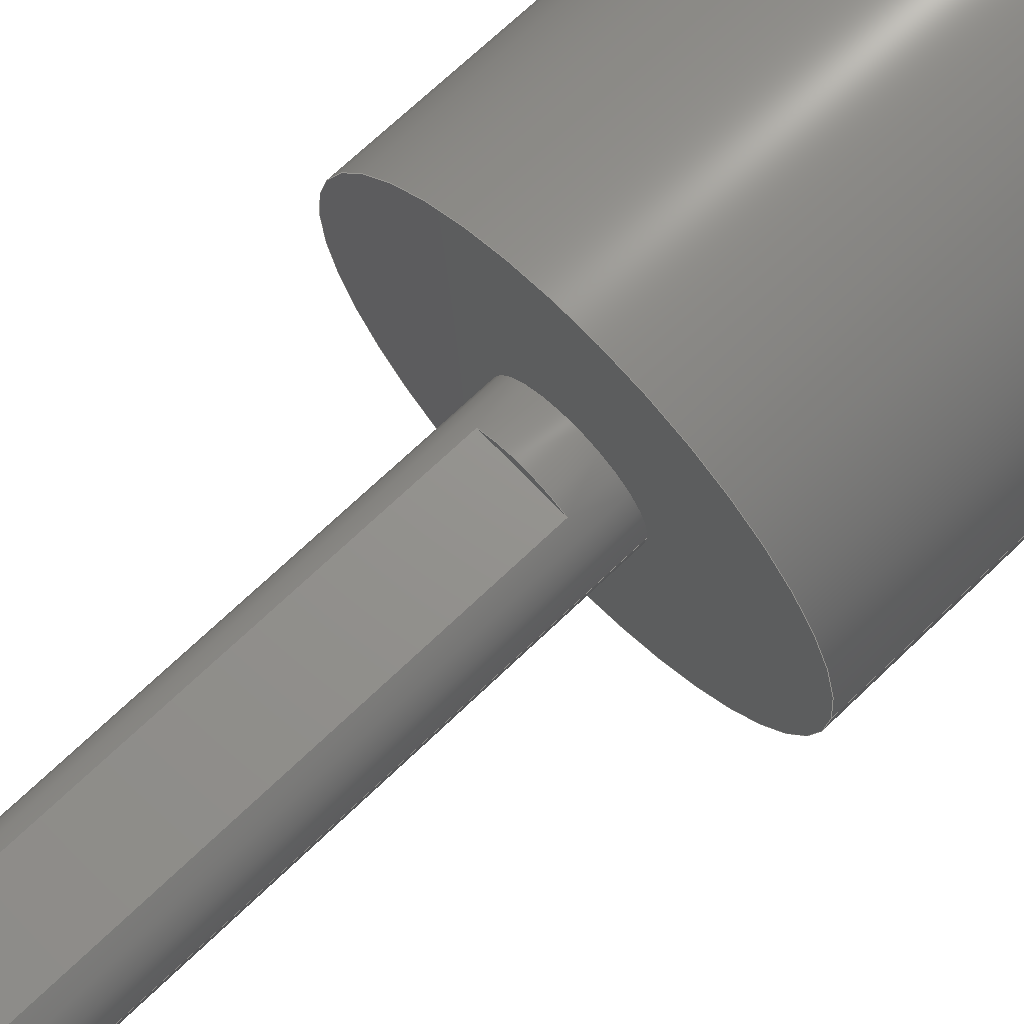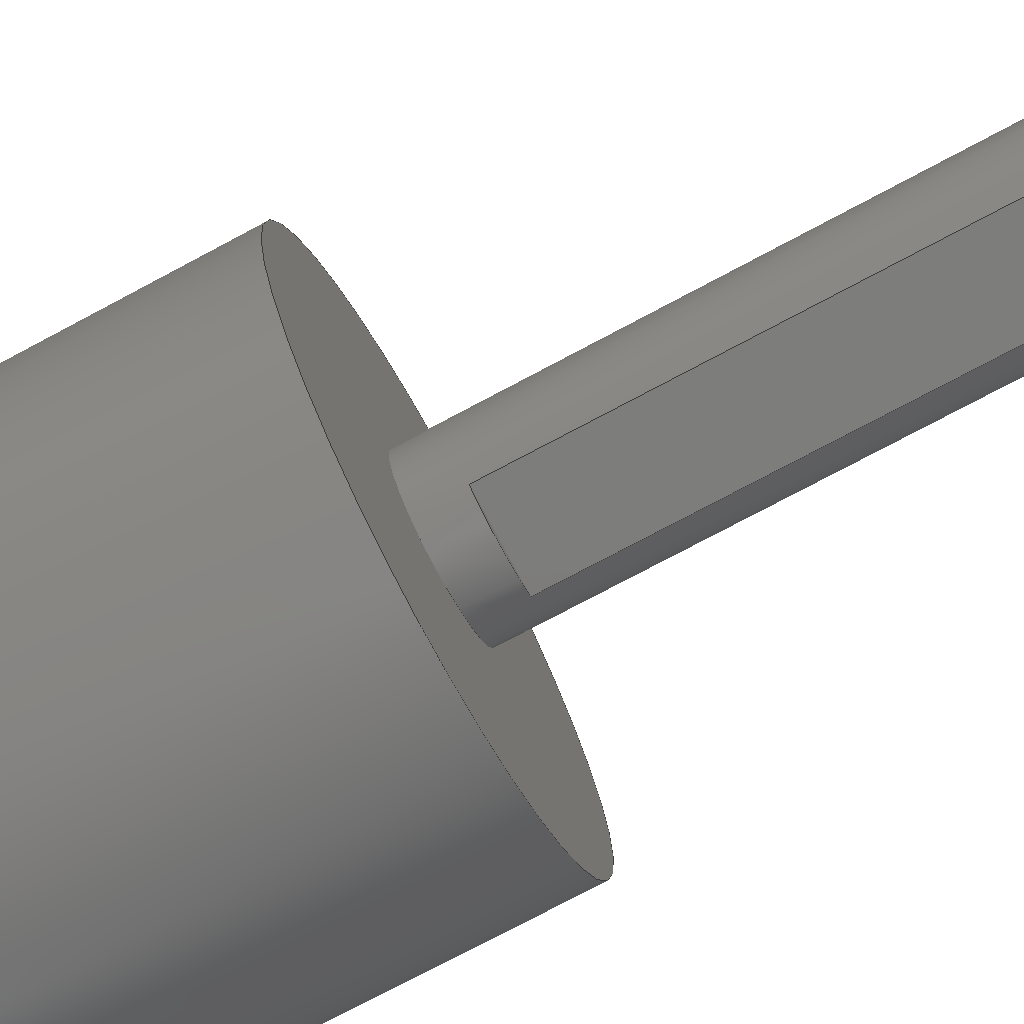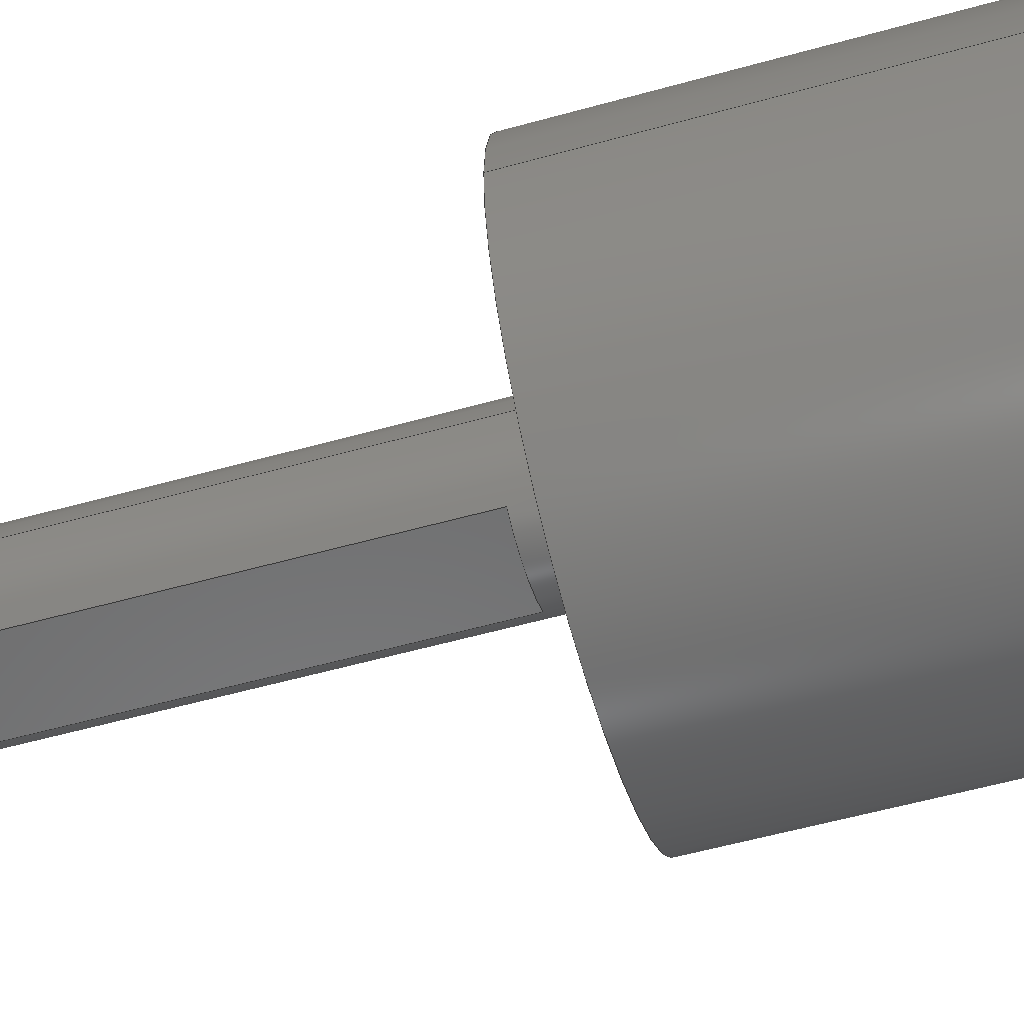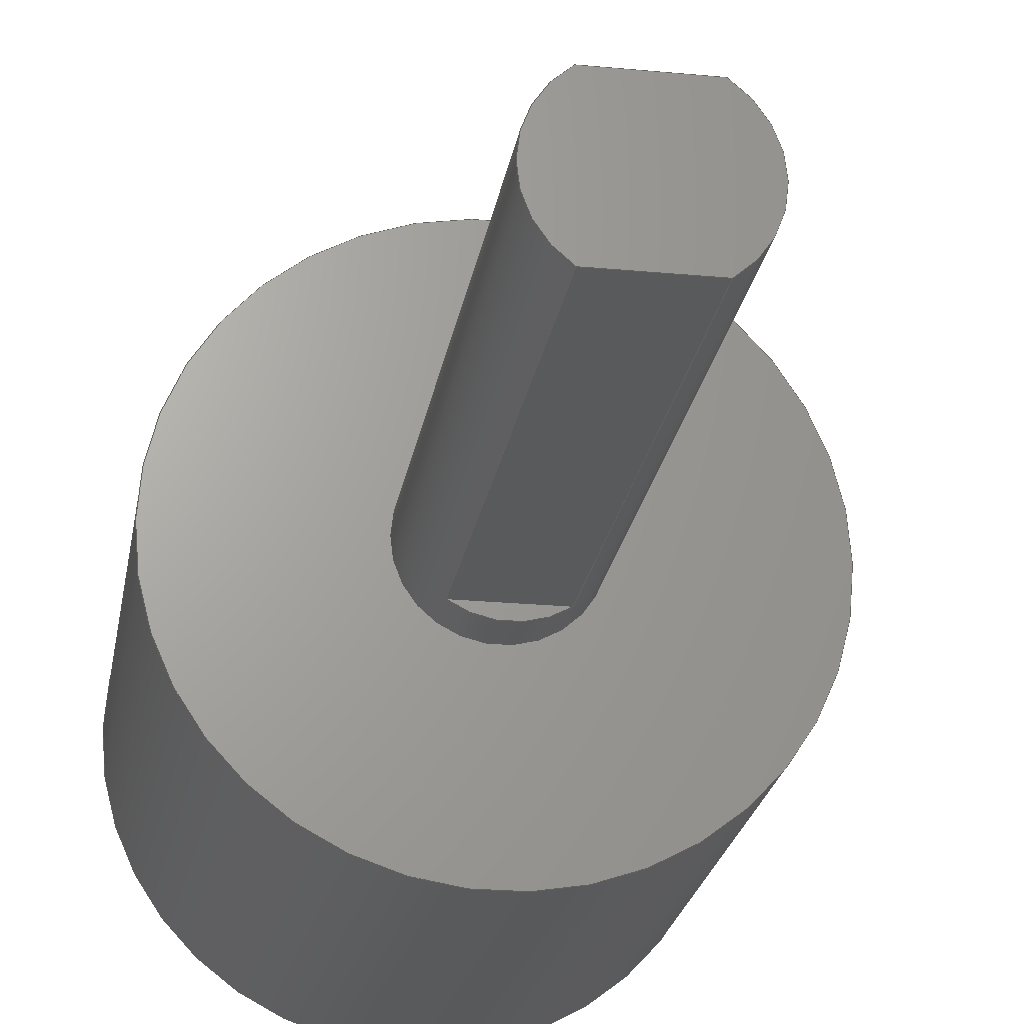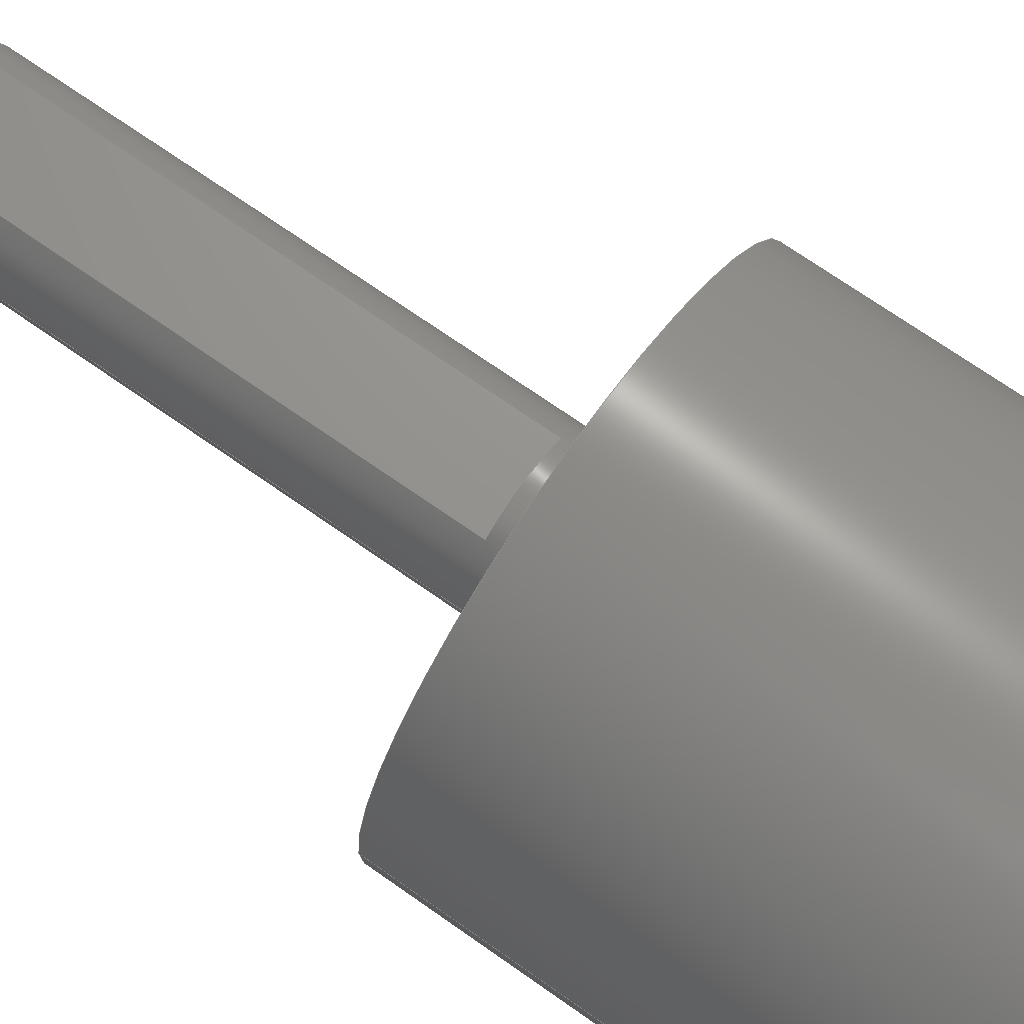
<metadata>
{"format":"step","ext":"step","renderer":"f3d","projection":"perspective","resolution":1024,"background":"white","views":[{"elev":71.2,"azim":-133.6,"up":"+Z"},{"elev":-76.3,"azim":118.0,"up":"+Z"},{"elev":-57.6,"azim":-73.9,"up":"+Z"},{"elev":-23.1,"azim":170.8,"up":"+Z"},{"elev":71.3,"azim":-54.9,"up":"+Z"}]}
</metadata>
<code>
ISO-10303-21;
DATA;
#1=MECHANICAL_DESIGN_GEOMETRIC_PRESENTATION_REPRESENTATION('',(#4),#258);
#2=SHAPE_REPRESENTATION_RELATIONSHIP('SRR','None',#265,#3);
#3=ADVANCED_BREP_SHAPE_REPRESENTATION('',(#5),#257);
#4=STYLED_ITEM('',(#274),#5);
#5=MANIFOLD_SOLID_BREP('Body40',#138);
#6=LINE('',#224,#16);
#7=LINE('',#230,#17);
#8=LINE('',#235,#18);
#9=LINE('',#238,#19);
#10=LINE('',#240,#20);
#11=LINE('',#241,#21);
#12=LINE('',#245,#22);
#13=LINE('',#247,#23);
#14=LINE('',#250,#24);
#15=LINE('',#253,#25);
#16=VECTOR('',#181,1.4);
#17=VECTOR('',#188,1);
#18=VECTOR('',#193,1);
#19=VECTOR('',#196,1);
#20=VECTOR('',#197,1);
#21=VECTOR('',#198,1);
#22=VECTOR('',#203,1);
#23=VECTOR('',#204,1);
#24=VECTOR('',#207,0.425);
#25=VECTOR('',#212,1);
#26=CYLINDRICAL_SURFACE('',#155,1.4);
#27=CYLINDRICAL_SURFACE('',#163,0.425);
#28=FACE_BOUND('',#39,.T.);
#29=FACE_OUTER_BOUND('',#38,.T.);
#30=FACE_OUTER_BOUND('',#40,.T.);
#31=FACE_OUTER_BOUND('',#41,.T.);
#32=FACE_OUTER_BOUND('',#42,.T.);
#33=FACE_OUTER_BOUND('',#43,.T.);
#34=FACE_OUTER_BOUND('',#44,.T.);
#35=FACE_OUTER_BOUND('',#45,.T.);
#36=FACE_OUTER_BOUND('',#46,.T.);
#37=FACE_OUTER_BOUND('',#47,.T.);
#38=EDGE_LOOP('',(#86));
#39=EDGE_LOOP('',(#87));
#40=EDGE_LOOP('',(#88,#89,#90,#91));
#41=EDGE_LOOP('',(#92));
#42=EDGE_LOOP('',(#93,#94));
#43=EDGE_LOOP('',(#95,#96));
#44=EDGE_LOOP('',(#97,#98,#99,#100));
#45=EDGE_LOOP('',(#101,#102,#103,#104,#105,#106,#107,#108,#109,#110,#111,
#112));
#46=EDGE_LOOP('',(#113,#114,#115,#116));
#47=EDGE_LOOP('',(#117,#118,#119,#120,#121));
#48=CIRCLE('',#153,1.4);
#49=CIRCLE('',#154,0.425);
#50=CIRCLE('',#156,1.4);
#51=CIRCLE('',#159,0.425);
#52=CIRCLE('',#161,0.425);
#53=CIRCLE('',#164,0.425);
#54=CIRCLE('',#165,0.425);
#55=CIRCLE('',#166,0.425);
#56=VERTEX_POINT('',#217);
#57=VERTEX_POINT('',#219);
#58=VERTEX_POINT('',#222);
#59=VERTEX_POINT('',#227);
#60=VERTEX_POINT('',#228);
#61=VERTEX_POINT('',#232);
#62=VERTEX_POINT('',#233);
#63=VERTEX_POINT('',#237);
#64=VERTEX_POINT('',#239);
#65=VERTEX_POINT('',#243);
#66=VERTEX_POINT('',#246);
#67=VERTEX_POINT('',#248);
#68=EDGE_CURVE('',#56,#56,#48,.T.);
#69=EDGE_CURVE('',#57,#57,#49,.T.);
#70=EDGE_CURVE('',#58,#58,#50,.T.);
#71=EDGE_CURVE('',#58,#56,#6,.T.);
#72=EDGE_CURVE('',#59,#60,#51,.T.);
#73=EDGE_CURVE('',#59,#60,#7,.T.);
#74=EDGE_CURVE('',#61,#62,#52,.T.);
#75=EDGE_CURVE('',#61,#62,#8,.T.);
#76=EDGE_CURVE('',#60,#63,#9,.T.);
#77=EDGE_CURVE('',#64,#63,#10,.T.);
#78=EDGE_CURVE('',#59,#64,#11,.T.);
#79=EDGE_CURVE('',#65,#64,#53,.T.);
#80=EDGE_CURVE('',#62,#65,#12,.T.);
#81=EDGE_CURVE('',#61,#66,#13,.T.);
#82=EDGE_CURVE('',#67,#66,#54,.T.);
#83=EDGE_CURVE('',#67,#57,#14,.T.);
#84=EDGE_CURVE('',#63,#67,#55,.T.);
#85=EDGE_CURVE('',#66,#65,#15,.T.);
#86=ORIENTED_EDGE('',*,*,#68,.T.);
#87=ORIENTED_EDGE('',*,*,#69,.F.);
#88=ORIENTED_EDGE('',*,*,#70,.F.);
#89=ORIENTED_EDGE('',*,*,#71,.T.);
#90=ORIENTED_EDGE('',*,*,#68,.F.);
#91=ORIENTED_EDGE('',*,*,#71,.F.);
#92=ORIENTED_EDGE('',*,*,#70,.T.);
#93=ORIENTED_EDGE('',*,*,#72,.T.);
#94=ORIENTED_EDGE('',*,*,#73,.F.);
#95=ORIENTED_EDGE('',*,*,#74,.T.);
#96=ORIENTED_EDGE('',*,*,#75,.F.);
#97=ORIENTED_EDGE('',*,*,#73,.T.);
#98=ORIENTED_EDGE('',*,*,#76,.T.);
#99=ORIENTED_EDGE('',*,*,#77,.F.);
#100=ORIENTED_EDGE('',*,*,#78,.F.);
#101=ORIENTED_EDGE('',*,*,#72,.F.);
#102=ORIENTED_EDGE('',*,*,#78,.T.);
#103=ORIENTED_EDGE('',*,*,#79,.F.);
#104=ORIENTED_EDGE('',*,*,#80,.F.);
#105=ORIENTED_EDGE('',*,*,#74,.F.);
#106=ORIENTED_EDGE('',*,*,#81,.T.);
#107=ORIENTED_EDGE('',*,*,#82,.F.);
#108=ORIENTED_EDGE('',*,*,#83,.T.);
#109=ORIENTED_EDGE('',*,*,#69,.T.);
#110=ORIENTED_EDGE('',*,*,#83,.F.);
#111=ORIENTED_EDGE('',*,*,#84,.F.);
#112=ORIENTED_EDGE('',*,*,#76,.F.);
#113=ORIENTED_EDGE('',*,*,#75,.T.);
#114=ORIENTED_EDGE('',*,*,#80,.T.);
#115=ORIENTED_EDGE('',*,*,#85,.F.);
#116=ORIENTED_EDGE('',*,*,#81,.F.);
#117=ORIENTED_EDGE('',*,*,#84,.T.);
#118=ORIENTED_EDGE('',*,*,#82,.T.);
#119=ORIENTED_EDGE('',*,*,#85,.T.);
#120=ORIENTED_EDGE('',*,*,#79,.T.);
#121=ORIENTED_EDGE('',*,*,#77,.T.);
#122=PLANE('',#152);
#123=PLANE('',#157);
#124=PLANE('',#158);
#125=PLANE('',#160);
#126=PLANE('',#162);
#127=PLANE('',#167);
#128=PLANE('',#168);
#129=ADVANCED_FACE('',(#29,#28),#122,.T.);
#130=ADVANCED_FACE('',(#30),#26,.T.);
#131=ADVANCED_FACE('',(#31),#123,.F.);
#132=ADVANCED_FACE('',(#32),#124,.T.);
#133=ADVANCED_FACE('',(#33),#125,.T.);
#134=ADVANCED_FACE('',(#34),#126,.T.);
#135=ADVANCED_FACE('',(#35),#27,.T.);
#136=ADVANCED_FACE('',(#36),#127,.T.);
#137=ADVANCED_FACE('',(#37),#128,.T.);
#138=CLOSED_SHELL('',(#129,#130,#131,#132,#133,#134,#135,#136,#137));
#139=DERIVED_UNIT_ELEMENT(#141,1);
#140=DERIVED_UNIT_ELEMENT(#260,3);
#141=(
MASS_UNIT()
NAMED_UNIT(*)
SI_UNIT(.KILO.,.GRAM.)
);
#142=DERIVED_UNIT((#139,#140));
#143=MEASURE_REPRESENTATION_ITEM('density measure',
POSITIVE_RATIO_MEASURE(7850),#142);
#144=PROPERTY_DEFINITION_REPRESENTATION(#149,#146);
#145=PROPERTY_DEFINITION_REPRESENTATION(#150,#147);
#146=REPRESENTATION('material name',(#148),#257);
#147=REPRESENTATION('density',(#143),#257);
#148=DESCRIPTIVE_REPRESENTATION_ITEM('Steel','Steel');
#149=PROPERTY_DEFINITION('material property','material name',#267);
#150=PROPERTY_DEFINITION('material property','density of part',#267);
#151=AXIS2_PLACEMENT_3D('placement',#215,#169,#170);
#152=AXIS2_PLACEMENT_3D('',#216,#171,#172);
#153=AXIS2_PLACEMENT_3D('',#218,#173,#174);
#154=AXIS2_PLACEMENT_3D('',#220,#175,#176);
#155=AXIS2_PLACEMENT_3D('',#221,#177,#178);
#156=AXIS2_PLACEMENT_3D('',#223,#179,#180);
#157=AXIS2_PLACEMENT_3D('',#225,#182,#183);
#158=AXIS2_PLACEMENT_3D('',#226,#184,#185);
#159=AXIS2_PLACEMENT_3D('',#229,#186,#187);
#160=AXIS2_PLACEMENT_3D('',#231,#189,#190);
#161=AXIS2_PLACEMENT_3D('',#234,#191,#192);
#162=AXIS2_PLACEMENT_3D('',#236,#194,#195);
#163=AXIS2_PLACEMENT_3D('',#242,#199,#200);
#164=AXIS2_PLACEMENT_3D('',#244,#201,#202);
#165=AXIS2_PLACEMENT_3D('',#249,#205,#206);
#166=AXIS2_PLACEMENT_3D('',#251,#208,#209);
#167=AXIS2_PLACEMENT_3D('',#252,#210,#211);
#168=AXIS2_PLACEMENT_3D('',#254,#213,#214);
#169=DIRECTION('axis',(0,0,1));
#170=DIRECTION('refdir',(1,0,0));
#171=DIRECTION('center_axis',(0,1,0));
#172=DIRECTION('ref_axis',(1,0,0));
#173=DIRECTION('center_axis',(0,1,0));
#174=DIRECTION('ref_axis',(1,0,0));
#175=DIRECTION('center_axis',(0,1,0));
#176=DIRECTION('ref_axis',(1,0,0));
#177=DIRECTION('center_axis',(0,-1,0));
#178=DIRECTION('ref_axis',(1,0,0));
#179=DIRECTION('center_axis',(0,-1,0));
#180=DIRECTION('ref_axis',(1,0,0));
#181=DIRECTION('',(0,1,0));
#182=DIRECTION('center_axis',(0,1,0));
#183=DIRECTION('ref_axis',(1,0,0));
#184=DIRECTION('center_axis',(0,1,0));
#185=DIRECTION('ref_axis',(1,0,0));
#186=DIRECTION('center_axis',(0,1,0));
#187=DIRECTION('ref_axis',(1,0,0));
#188=DIRECTION('',(-1,0,0));
#189=DIRECTION('center_axis',(0,1,0));
#190=DIRECTION('ref_axis',(1,0,0));
#191=DIRECTION('center_axis',(0,1,0));
#192=DIRECTION('ref_axis',(1,0,0));
#193=DIRECTION('',(1,0,0));
#194=DIRECTION('center_axis',(0,0,-1));
#195=DIRECTION('ref_axis',(-1,0,0));
#196=DIRECTION('',(0,1,0));
#197=DIRECTION('',(-1,0,0));
#198=DIRECTION('',(0,1,0));
#199=DIRECTION('center_axis',(0,1,0));
#200=DIRECTION('ref_axis',(1,0,0));
#201=DIRECTION('center_axis',(0,1,0));
#202=DIRECTION('ref_axis',(1,0,0));
#203=DIRECTION('',(0,1,0));
#204=DIRECTION('',(0,1,0));
#205=DIRECTION('center_axis',(0,1,0));
#206=DIRECTION('ref_axis',(1,0,0));
#207=DIRECTION('',(0,-1,0));
#208=DIRECTION('center_axis',(0,1,0));
#209=DIRECTION('ref_axis',(1,0,0));
#210=DIRECTION('center_axis',(0,0,1));
#211=DIRECTION('ref_axis',(1,0,0));
#212=DIRECTION('',(1,0,0));
#213=DIRECTION('center_axis',(0,1,0));
#214=DIRECTION('ref_axis',(1,0,0));
#215=CARTESIAN_POINT('',(0,0,0));
#216=CARTESIAN_POINT('Origin',(0,0,0));
#217=CARTESIAN_POINT('',(-1.4,0,1.715e-16));
#218=CARTESIAN_POINT('Origin',(0,0,0));
#219=CARTESIAN_POINT('',(-0.425,0,5.205e-17));
#220=CARTESIAN_POINT('Origin',(0,0,0));
#221=CARTESIAN_POINT('Origin',(0,0,0));
#222=CARTESIAN_POINT('',(-1.4,-2.4,1.715e-16));
#223=CARTESIAN_POINT('Origin',(0,-2.4,0));
#224=CARTESIAN_POINT('',(-1.4,0,-1.715e-16));
#225=CARTESIAN_POINT('Origin',(0,-2.4,0));
#226=CARTESIAN_POINT('Origin',(8.327e-17,0.25,-0.3875));
#227=CARTESIAN_POINT('',(0.2411,0.25,-0.35));
#228=CARTESIAN_POINT('',(-0.2411,0.25,-0.35));
#229=CARTESIAN_POINT('Origin',(0,0.25,0));
#230=CARTESIAN_POINT('',(0.1205,0.25,-0.35));
#231=CARTESIAN_POINT('Origin',(-1.11e-16,0.25,0.3875));
#232=CARTESIAN_POINT('',(-0.2411,0.25,0.35));
#233=CARTESIAN_POINT('',(0.2411,0.25,0.35));
#234=CARTESIAN_POINT('Origin',(0,0.25,0));
#235=CARTESIAN_POINT('',(-0.1205,0.25,0.35));
#236=CARTESIAN_POINT('Origin',(0.2411,0,-0.35));
#237=CARTESIAN_POINT('',(-0.2411,3,-0.35));
#238=CARTESIAN_POINT('',(-0.2411,0,-0.35));
#239=CARTESIAN_POINT('',(0.2411,3,-0.35));
#240=CARTESIAN_POINT('',(0.9,3,-0.35));
#241=CARTESIAN_POINT('',(0.2411,0,-0.35));
#242=CARTESIAN_POINT('Origin',(0,0,0));
#243=CARTESIAN_POINT('',(0.2411,3,0.35));
#244=CARTESIAN_POINT('Origin',(0,3,0));
#245=CARTESIAN_POINT('',(0.2411,0,0.35));
#246=CARTESIAN_POINT('',(-0.2411,3,0.35));
#247=CARTESIAN_POINT('',(-0.2411,0,0.35));
#248=CARTESIAN_POINT('',(-0.425,3,5.205e-17));
#249=CARTESIAN_POINT('Origin',(0,3,0));
#250=CARTESIAN_POINT('',(-0.425,0,5.205e-17));
#251=CARTESIAN_POINT('Origin',(0,3,0));
#252=CARTESIAN_POINT('Origin',(-0.2411,0,0.35));
#253=CARTESIAN_POINT('',(-0.9,3,0.35));
#254=CARTESIAN_POINT('Origin',(0,3,0));
#255=UNCERTAINTY_MEASURE_WITH_UNIT(LENGTH_MEASURE(0.001),#259,
'DISTANCE_ACCURACY_VALUE',
'Maximum model space distance between geometric entities at asserted c
onnectivities');
#256=UNCERTAINTY_MEASURE_WITH_UNIT(LENGTH_MEASURE(0.001),#259,
'DISTANCE_ACCURACY_VALUE',
'Maximum model space distance between geometric entities at asserted c
onnectivities');
#257=(
GEOMETRIC_REPRESENTATION_CONTEXT(3)
GLOBAL_UNCERTAINTY_ASSIGNED_CONTEXT((#255))
GLOBAL_UNIT_ASSIGNED_CONTEXT((#259,#261,#262))
REPRESENTATION_CONTEXT('','3D')
);
#258=(
GEOMETRIC_REPRESENTATION_CONTEXT(3)
GLOBAL_UNCERTAINTY_ASSIGNED_CONTEXT((#256))
GLOBAL_UNIT_ASSIGNED_CONTEXT((#259,#261,#262))
REPRESENTATION_CONTEXT('','3D')
);
#259=(
LENGTH_UNIT()
NAMED_UNIT(*)
SI_UNIT(.CENTI.,.METRE.)
);
#260=(
LENGTH_UNIT()
NAMED_UNIT(*)
SI_UNIT($,.METRE.)
);
#261=(
NAMED_UNIT(*)
PLANE_ANGLE_UNIT()
SI_UNIT($,.RADIAN.)
);
#262=(
NAMED_UNIT(*)
SI_UNIT($,.STERADIAN.)
SOLID_ANGLE_UNIT()
);
#263=SHAPE_DEFINITION_REPRESENTATION(#264,#265);
#264=PRODUCT_DEFINITION_SHAPE('',$,#267);
#265=SHAPE_REPRESENTATION('',(#151),#257);
#266=PRODUCT_DEFINITION_CONTEXT('part definition',#271,'design');
#267=PRODUCT_DEFINITION('Untitled','Untitled',#268,#266);
#268=PRODUCT_DEFINITION_FORMATION('',$,#273);
#269=PRODUCT_RELATED_PRODUCT_CATEGORY('Untitled','Untitled',(#273));
#270=APPLICATION_PROTOCOL_DEFINITION('international standard',
'automotive_design',2009,#271);
#271=APPLICATION_CONTEXT(
'Core Data for Automotive Mechanical Design Process');
#272=PRODUCT_CONTEXT('part definition',#271,'mechanical');
#273=PRODUCT('Untitled','Untitled',$,(#272));
#274=PRESENTATION_STYLE_ASSIGNMENT((#275));
#275=SURFACE_STYLE_USAGE(.BOTH.,#276);
#276=SURFACE_SIDE_STYLE('',(#277));
#277=SURFACE_STYLE_FILL_AREA(#278);
#278=FILL_AREA_STYLE('Steel - Satin',(#279));
#279=FILL_AREA_STYLE_COLOUR('Steel - Satin',#280);
#280=COLOUR_RGB('Steel - Satin',0.6275,0.6275,0.6275);
ENDSEC;
END-ISO-10303-21;

</code>
